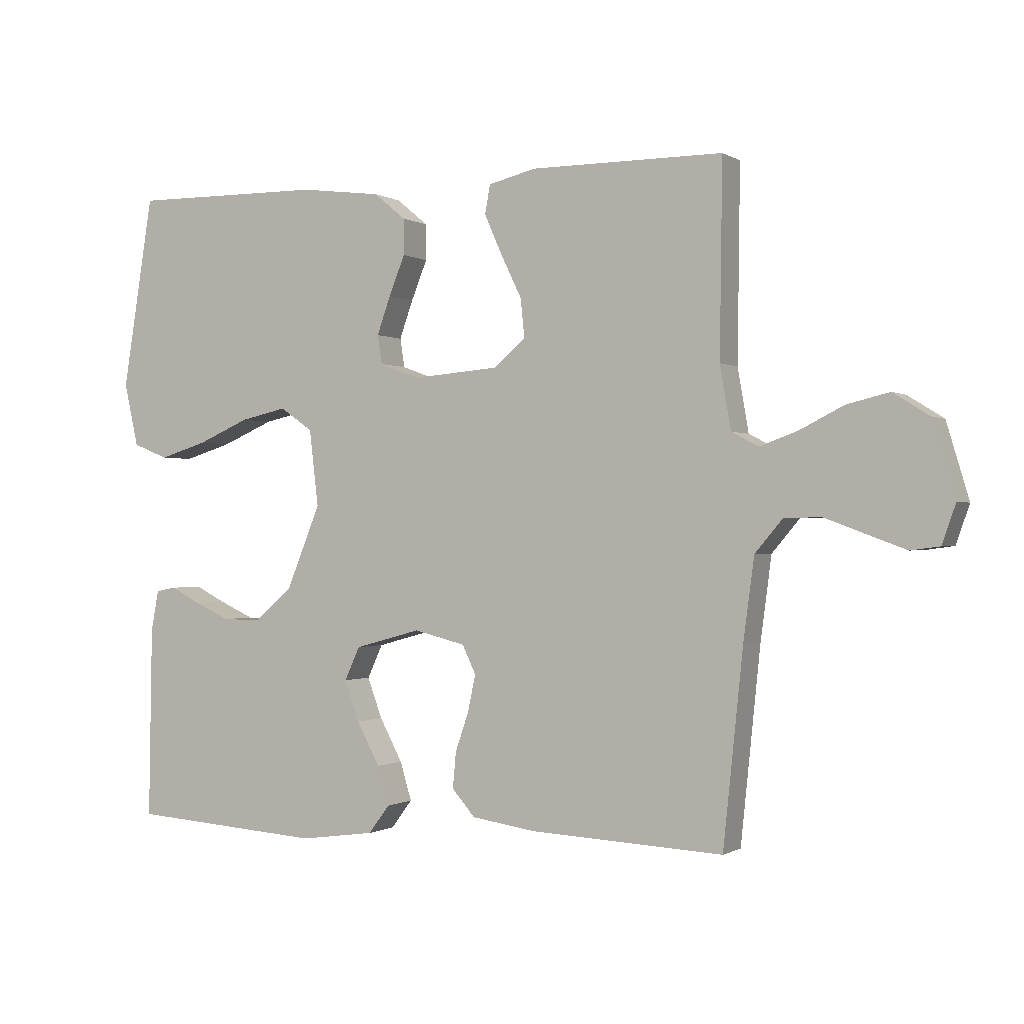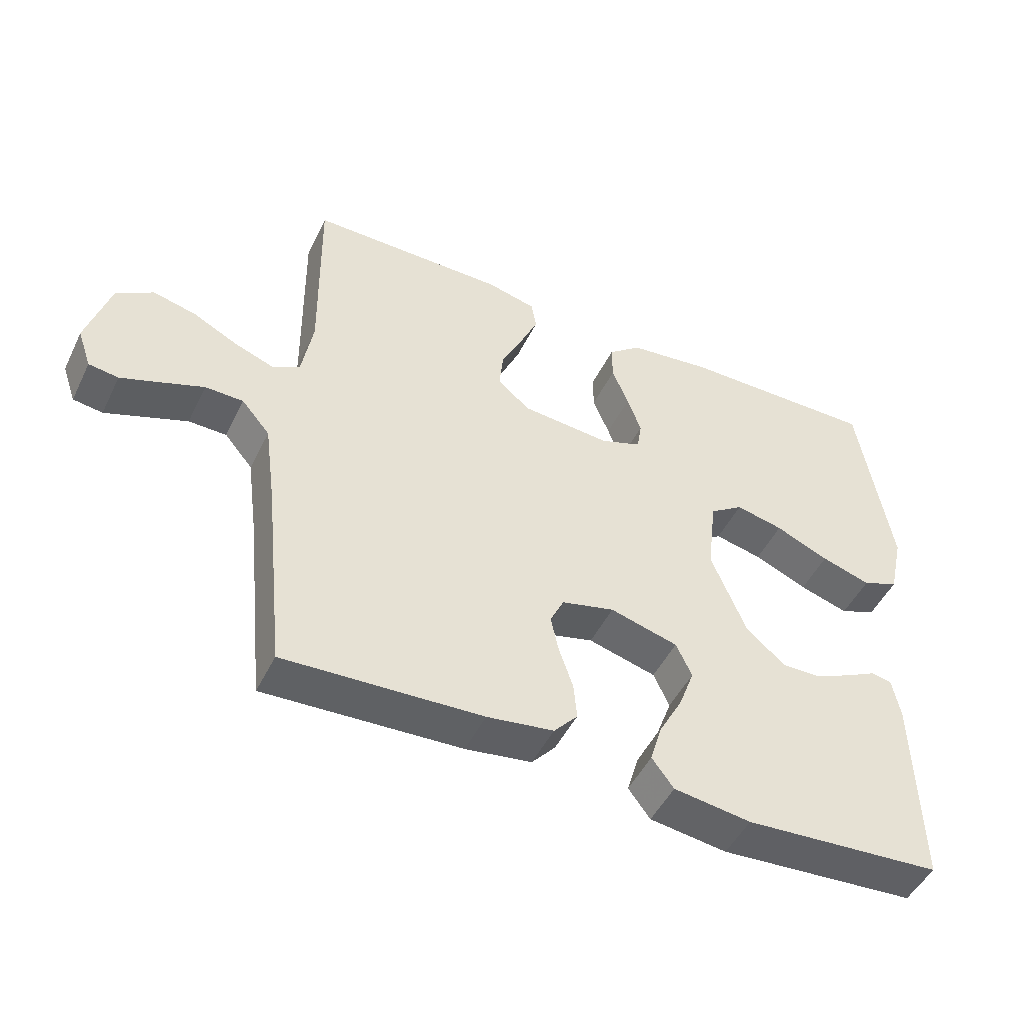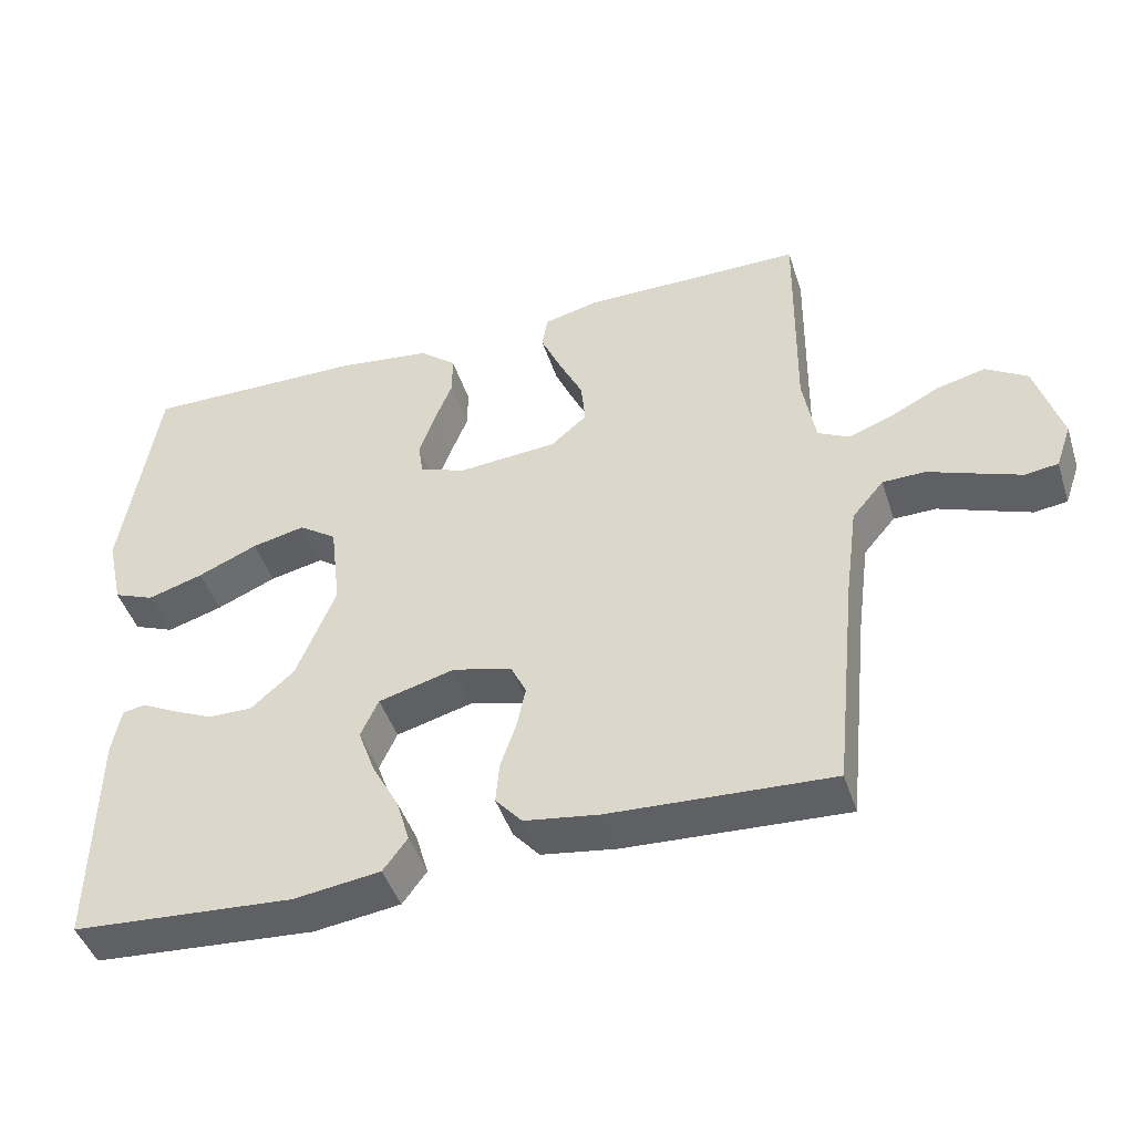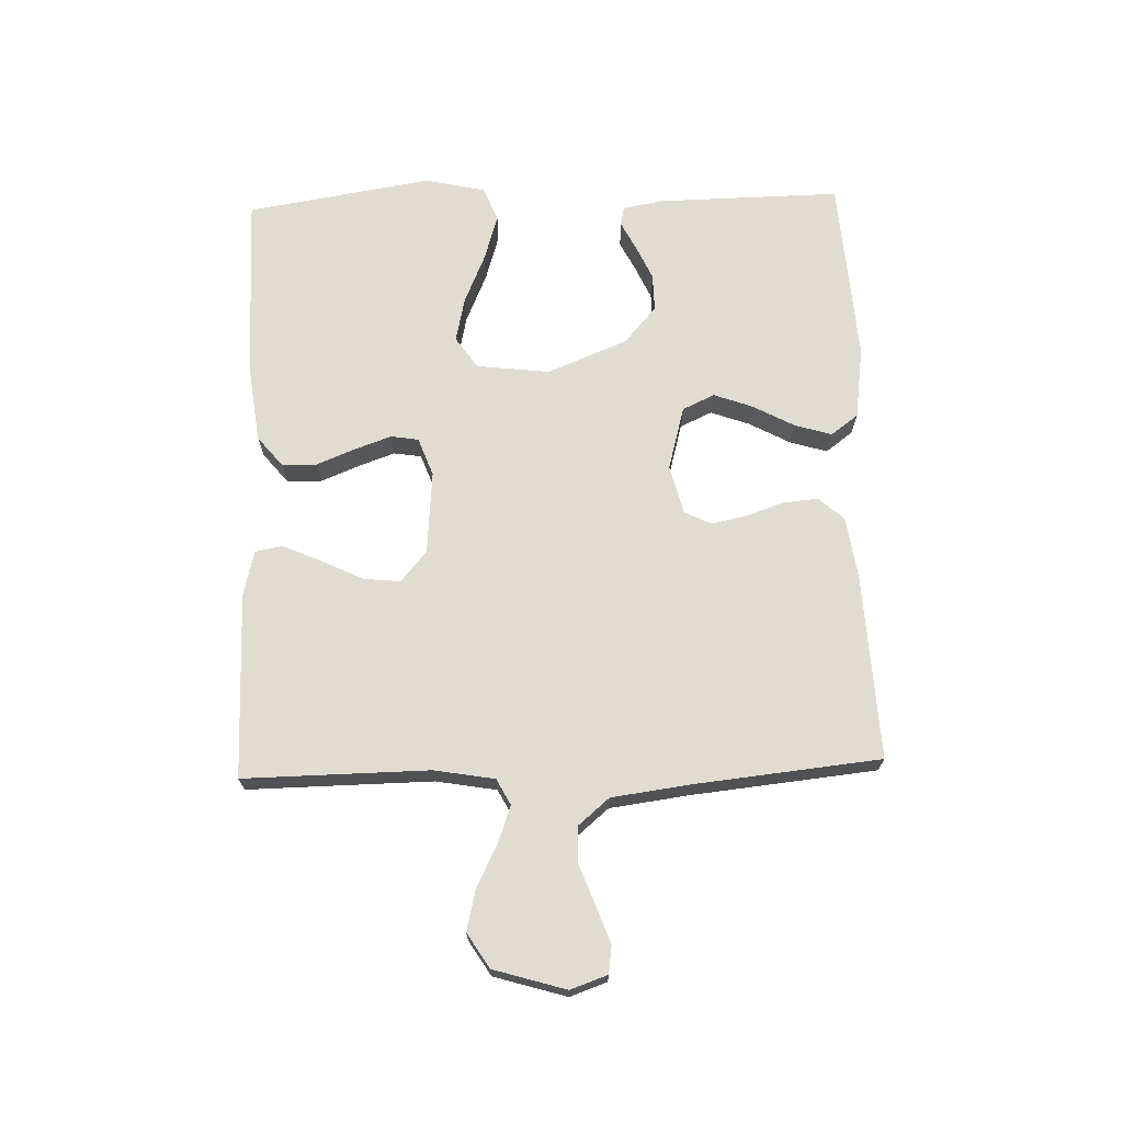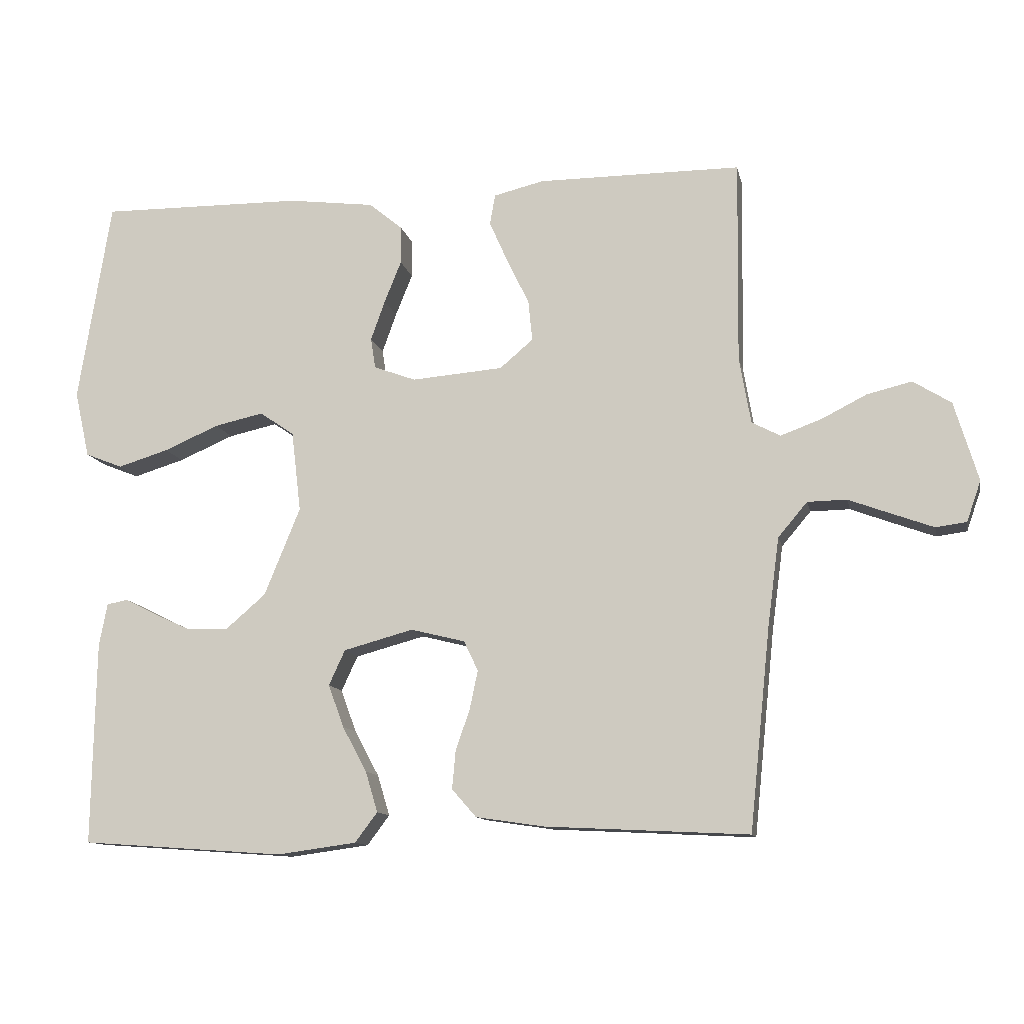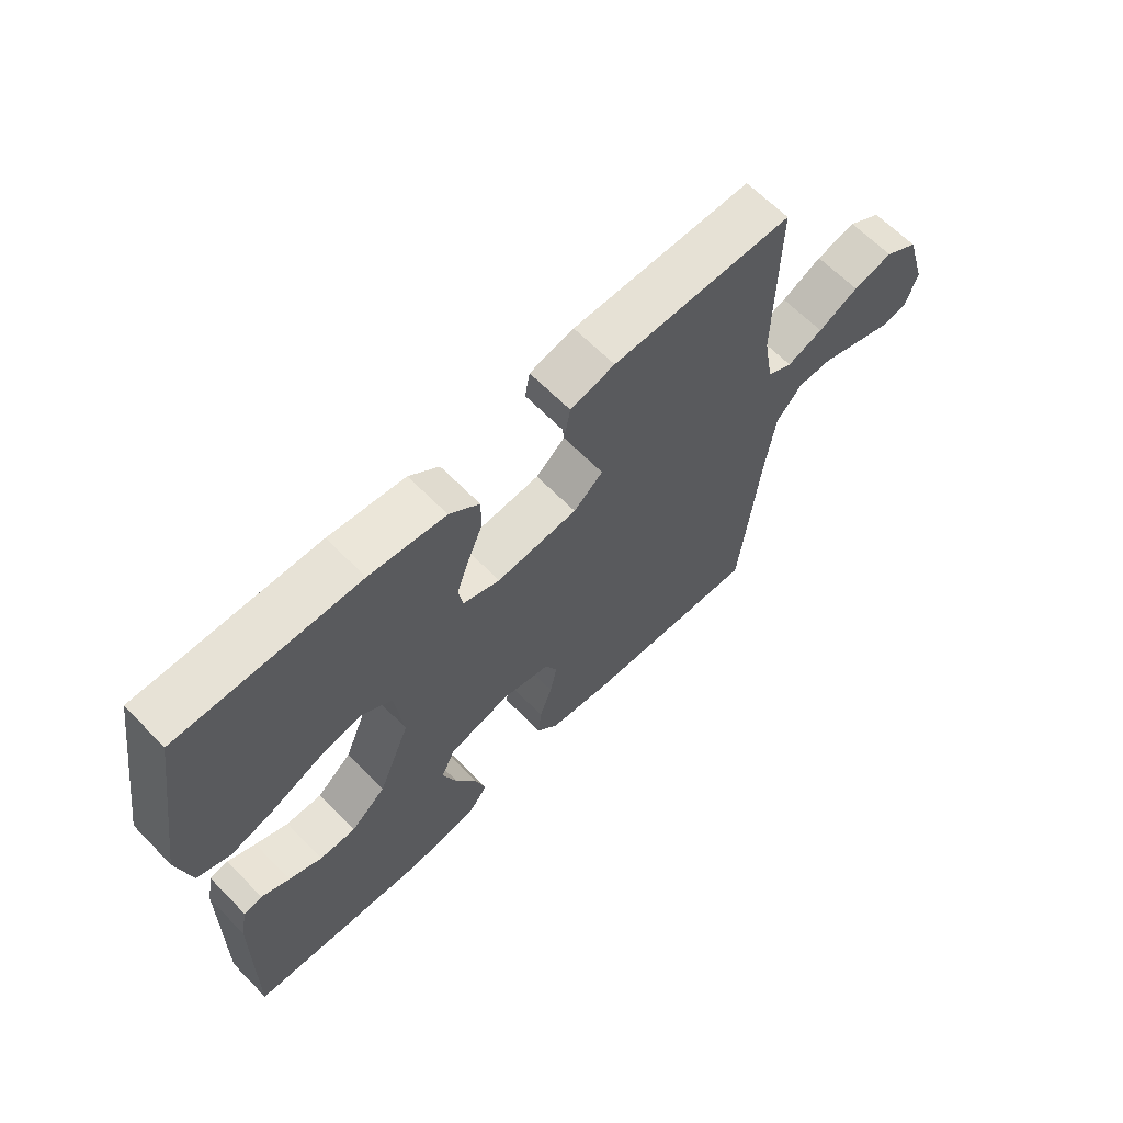
<metadata>
{"format":"obj","ext":"obj","renderer":"f3d","projection":"perspective","resolution":1024,"background":"white","views":[{"elev":-0.5,"azim":27.0,"up":"+Z"},{"elev":-48.5,"azim":154.6,"up":"+Z"},{"elev":-45.0,"azim":17.6,"up":"+Z"},{"elev":69.7,"azim":88.2,"up":"+Y"},{"elev":-11.7,"azim":11.5,"up":"+Z"},{"elev":64.1,"azim":-44.3,"up":"+Z"}]}
</metadata>
<code>
v 0.5 0.07 -0.5
v 0.2 0.07 -0.485
v 0.099 0.07 -0.47
v 0.063 0.07 -0.429
v 0.068 0.07 -0.373
v 0.089 0.07 -0.312
v 0.101 0.07 -0.255
v 0.08 0.07 -0.211
v 0 0.07 -0.191
v -0.103 0.07 -0.219
v -0.127 0.07 -0.271
v -0.104 0.07 -0.334
v -0.068 0.07 -0.401
v -0.05 0.07 -0.461
v -0.083 0.07 -0.505
v -0.2 0.07 -0.521
v -0.5 0.07 -0.5
v -0.495 0.07 -0.2
v -0.483 0.07 -0.137
v -0.452 0.07 -0.131
v -0.405 0.07 -0.155
v -0.35 0.07 -0.18
v -0.29 0.07 -0.181
v -0.231 0.07 -0.13
v -0.178 0.07 0
v -0.192 0.07 0.119
v -0.243 0.07 0.154
v -0.315 0.07 0.138
v -0.396 0.07 0.103
v -0.471 0.07 0.08
v -0.526 0.07 0.102
v -0.548 0.07 0.2
v -0.5 0.07 0.5
v -0.2 0.07 0.497
v -0.073 0.07 0.481
v -0.023 0.07 0.44
v -0.023 0.07 0.384
v -0.048 0.07 0.322
v -0.069 0.07 0.263
v -0.062 0.07 0.218
v 0 0.07 0.195
v 0.135 0.07 0.206
v 0.184 0.07 0.248
v 0.178 0.07 0.308
v 0.146 0.07 0.374
v 0.118 0.07 0.437
v 0.126 0.07 0.482
v 0.2 0.07 0.5
v 0.5 0.07 0.5
v 0.496 0.07 0.2
v 0.513 0.07 0.102
v 0.555 0.07 0.08
v 0.615 0.07 0.102
v 0.682 0.07 0.136
v 0.748 0.07 0.152
v 0.804 0.07 0.117
v 0.839 0.07 0
v 0.818 0.07 -0.06
v 0.773 0.07 -0.066
v 0.713 0.07 -0.044
v 0.649 0.07 -0.02
v 0.591 0.07 -0.021
v 0.548 0.07 -0.072
v 0.531 0.07 -0.2
v 0.5 0 -0.5
v 0.2 0 -0.485
v 0.099 0 -0.47
v 0.063 0 -0.429
v 0.068 0 -0.373
v 0.089 0 -0.312
v 0.101 0 -0.255
v 0.08 0 -0.211
v 0 0 -0.191
v -0.103 0 -0.219
v -0.127 0 -0.271
v -0.104 0 -0.334
v -0.068 0 -0.401
v -0.05 0 -0.461
v -0.083 0 -0.505
v -0.2 0 -0.521
v -0.5 0 -0.5
v -0.495 0 -0.2
v -0.483 0 -0.137
v -0.452 0 -0.131
v -0.405 0 -0.155
v -0.35 0 -0.18
v -0.29 0 -0.181
v -0.231 0 -0.13
v -0.178 0 0
v -0.192 0 0.119
v -0.243 0 0.154
v -0.315 0 0.138
v -0.396 0 0.103
v -0.471 0 0.08
v -0.526 0 0.102
v -0.548 0 0.2
v -0.5 0 0.5
v -0.2 0 0.497
v -0.073 0 0.481
v -0.023 0 0.44
v -0.023 0 0.384
v -0.048 0 0.322
v -0.069 0 0.263
v -0.062 0 0.218
v 0 0 0.195
v 0.135 0 0.206
v 0.184 0 0.248
v 0.178 0 0.308
v 0.146 0 0.374
v 0.118 0 0.437
v 0.126 0 0.482
v 0.2 0 0.5
v 0.5 0 0.5
v 0.496 0 0.2
v 0.513 0 0.102
v 0.555 0 0.08
v 0.615 0 0.102
v 0.682 0 0.136
v 0.748 0 0.152
v 0.804 0 0.117
v 0.839 0 0
v 0.818 0 -0.06
v 0.773 0 -0.066
v 0.713 0 -0.044
v 0.649 0 -0.02
v 0.591 0 -0.021
v 0.548 0 -0.072
v 0.531 0 -0.2
f 59 60 61
f 58 59 61
f 57 58 61
f 56 57 61
f 55 56 61
f 54 55 61
f 53 54 61
f 52 53 61 62
f 51 52 62 63
f 48 49 50
f 47 48 50
f 46 47 50
f 45 46 50
f 44 45 50
f 43 44 50 51
f 51 63 64
f 43 51 64
f 42 43 64
f 36 37 38
f 35 36 38
f 34 35 38
f 33 34 38
f 32 33 38
f 31 32 38
f 30 31 38
f 29 30 38
f 28 29 38
f 27 28 38 39
f 26 27 39 40
f 19 20 21
f 18 19 21
f 17 18 21
f 16 17 21
f 15 16 21
f 14 15 21
f 13 14 21
f 12 13 21
f 12 21 22
f 11 12 22 23
f 4 5 6
f 3 4 6
f 2 3 6
f 1 2 6
f 64 1 6
f 64 6 7
f 64 7 8
f 42 64 8
f 41 42 8
f 41 8 9
f 40 41 9
f 26 40 9
f 25 26 9
f 24 25 9 10
f 10 11 23 24
f 125 124 123
f 125 123 122
f 125 122 121
f 125 121 120
f 125 120 119
f 125 119 118
f 125 118 117
f 126 125 117 116
f 127 126 116 115
f 114 113 112
f 114 112 111
f 114 111 110
f 114 110 109
f 114 109 108
f 115 114 108 107
f 128 127 115
f 128 115 107
f 128 107 106
f 102 101 100
f 102 100 99
f 102 99 98
f 102 98 97
f 102 97 96
f 102 96 95
f 102 95 94
f 102 94 93
f 102 93 92
f 103 102 92 91
f 104 103 91 90
f 85 84 83
f 85 83 82
f 85 82 81
f 85 81 80
f 85 80 79
f 85 79 78
f 85 78 77
f 85 77 76
f 86 85 76
f 87 86 76 75
f 70 69 68
f 70 68 67
f 70 67 66
f 70 66 65
f 70 65 128
f 71 70 128
f 72 71 128
f 72 128 106
f 72 106 105
f 73 72 105
f 73 105 104
f 73 104 90
f 73 90 89
f 74 73 89 88
f 88 87 75 74
f 1 65 66 2
f 2 66 67 3
f 3 67 68 4
f 4 68 69 5
f 5 69 70 6
f 6 70 71 7
f 7 71 72 8
f 8 72 73 9
f 9 73 74 10
f 10 74 75 11
f 11 75 76 12
f 12 76 77 13
f 13 77 78 14
f 14 78 79 15
f 15 79 80 16
f 16 80 81 17
f 17 81 82 18
f 18 82 83 19
f 19 83 84 20
f 20 84 85 21
f 21 85 86 22
f 22 86 87 23
f 23 87 88 24
f 24 88 89 25
f 25 89 90 26
f 26 90 91 27
f 27 91 92 28
f 28 92 93 29
f 29 93 94 30
f 30 94 95 31
f 31 95 96 32
f 32 96 97 33
f 33 97 98 34
f 34 98 99 35
f 35 99 100 36
f 36 100 101 37
f 37 101 102 38
f 38 102 103 39
f 39 103 104 40
f 40 104 105 41
f 41 105 106 42
f 42 106 107 43
f 43 107 108 44
f 44 108 109 45
f 45 109 110 46
f 46 110 111 47
f 47 111 112 48
f 48 112 113 49
f 49 113 114 50
f 50 114 115 51
f 51 115 116 52
f 52 116 117 53
f 53 117 118 54
f 54 118 119 55
f 55 119 120 56
f 56 120 121 57
f 57 121 122 58
f 58 122 123 59
f 59 123 124 60
f 60 124 125 61
f 61 125 126 62
f 62 126 127 63
f 63 127 128 64
f 64 128 65 1

</code>
